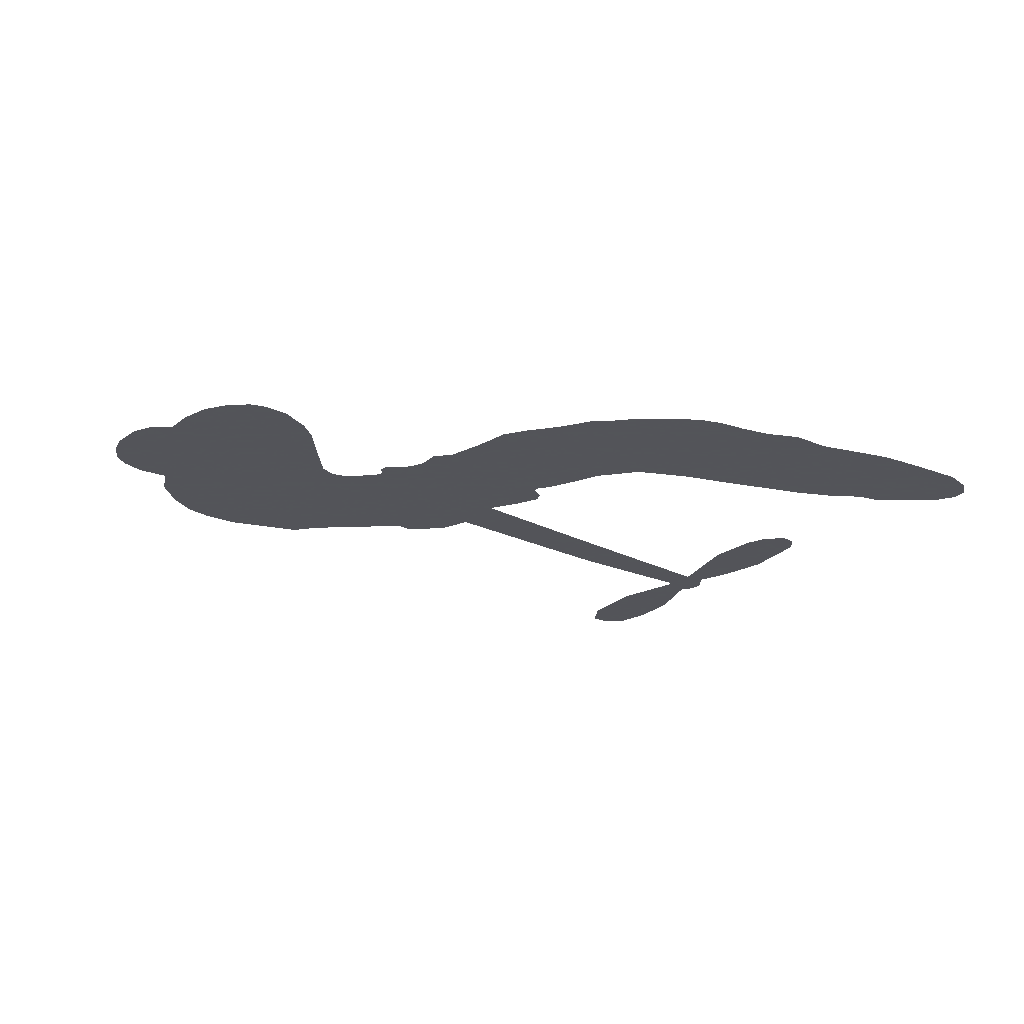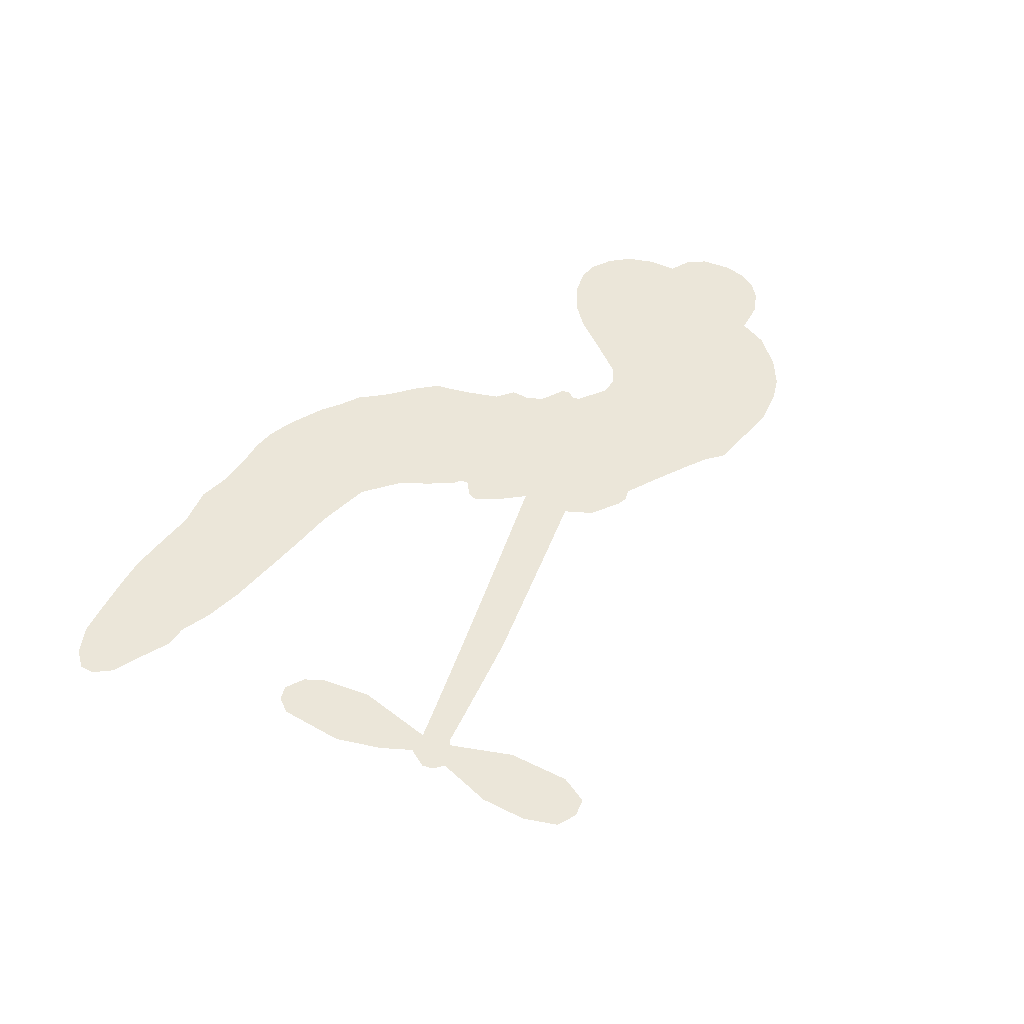
<metadata>
{"format":"obj","ext":"obj","renderer":"f3d","projection":"perspective","resolution":1024,"background":"white","views":[{"elev":-23.9,"azim":-21.1,"up":"+Z"},{"elev":57.6,"azim":129.8,"up":"+Z"}]}
</metadata>
<code>
v -492 -11.04 0
v -494.6 -6.534 0
v -496.1 -1.59 0
v -500 0.0004914 0
v -502.5 2.78 0
v -504.4 7.9 0
v -504.6 11.98 0
v -503.6 15.34 0
v -501.9 17.75 0
v -498.2 19.96 0
v -493.1 20.8 0
v -492.2 26.31 0
v -488.7 31.89 0
v -484.9 35.56 0
v -481 37.45 0
v -475 38.89 0
v -461.6 38.18 0
v -458 35.6 0
v -441.1 28.02 0
v -439.3 28.82 0
v -437.4 28.39 0
v -428.8 20.94 0
v -396 31.37 0
v -373.1 36.9 0
v -372.5 37.66 0
v -378.7 48.23 0
v -381.3 59.33 0
v -380 64.56 0
v -376.8 65.51 0
v -373 63.97 0
v -369.8 58.22 0
v -368 49.94 0
v -368.6 39.65 0
v -366.6 38.22 0
v -365.8 36.3 0
v -367 32.59 0
v -363.4 27.54 0
v -359.3 19.67 0
v -357.4 8.034 0
v -358.8 5.175 0
v -361.1 4.287 0
v -364.8 5.989 0
v -367.3 9.342 0
v -370.3 17.87 0
v -370.7 32.1 0
v -426.4 12.13 0
v -419 4.523 0
v -419.2 2.58 0
v -421.2 0.3861 0
v -420.5 -0.9801 0
v -419.1 -1.743 0
v -411.8 -10.54 0
v -405 -15.19 0
v -394.8 -16.66 0
v -370 -17.88 0
v -363.1 -18.93 0
v -357.2 -20.7 0
v -353.2 -20.48 0
v -341.9 -24.66 0
v -339 -27.53 0
v -338.4 -30.21 0
v -340.5 -33.15 0
v -344.8 -35.68 0
v -362.4 -38.9 0
v -376.2 -38.83 0
v -383 -40.53 0
v -388.9 -39.67 0
v -399.3 -40.59 0
v -403.4 -40.39 0
v -408.1 -39.2 0
v -415.2 -36.35 0
v -422.9 -32.25 0
v -432.5 -24.46 0
v -436.3 -21.14 0
v -442.4 -9.261 0
v -445.6 -7.188 0
v -446.4 -3.641 0
v -448.4 -1.137 0
v -452.8 0.8326 0
v -453.4 2.294 0
v -452.7 3.898 0
v -453.5 5.003 0
v -458.8 7.896 0
v -461.9 7.793 0
v -464.3 5.979 0
v -470.4 -7.552 0
v -472.9 -11.13 0
v -477.3 -14.73 0
v -481.4 -16.14 0
v -484.5 -16.03 0
v -488.5 -14.13 0
v -398.6 22.26 0
v -371.5 36.22 0
v -451.1 5.829 0
v -422.7 -1.009 0
v -415.5 -5.916 0
v -451.3 2.318 0
v -438.8 25.76 0
v -422.3 8.36 0
v -384.7 27.24 0
v -370.3 38.16 0
v -377.7 29.7 0
v -374.2 30.9 0
v -450.6 -0.1344 0
v -423.8 1.843 0
v -375.6 42.94 0
v -368.6 35.81 0
v -372.2 41.39 0
v -342.2 -29.67 0
v -361.3 8.198 0
v -453.9 9.536 0
v -420.1 -3.589 0
v -448.5 1.718 0
v -482.7 -10.56 0
v -498.5 13.47 0
v -466.2 10.67 0
v -432 25.45 0
v -421.9 3.821 0
v -384.6 34.18 0
v -378.8 35.55 0
v -428.1 -0.3484 0
v -444.6 23.31 0
v -444 0.2851 0
v -460.3 13.09 0
v -426.1 6.357 0
v -373.4 33.86 0
v -425.2 -5.714 0
v -376.6 33.13 0
v -380 32.29 0
v -441.4 -4.417 0
v -354.7 -27.57 0
v -370.5 24.99 0
v -377.2 61.09 0
v -368.3 44.79 0
v -358.3 13.85 0
v -496.3 5.836 0
v -381.2 28.47 0
v -355 -23.82 0
v -368.4 28.61 0
v -361.7 -25.93 0
v -347.6 -22.64 0
v -350.9 -25.45 0
v -479.5 29.51 0
v -401 -31.85 0
v -487.4 -9.446 0
v -477.5 -5.309 0
v -500.9 10.12 0
v -445.7 12.43 0
v -419.2 -11.12 0
v -380 53.78 0
v -372.4 45.54 0
v -496.8 2.106 0
v -489.8 1.595 0
v -493.2 3.499 0
v -488.1 8.448 0
v -492.3 7.716 0
v -353.5 -37.44 0
v -346.4 -27.28 0
v -481.4 33.28 0
v -464.5 30.56 0
v -401.1 -36.46 0
v -474.3 -7.511 0
v -467.4 -0.8161 0
v -478.3 -9.808 0
v -449.3 9.861 0
v -416 -9.373 0
v -413.7 -15.59 0
v -489.7 5.213 0
v -483.3 3.251 0
v -491.3 14.34 0
v -495.9 10.07 0
v -484.5 29.48 0
v -476 33.57 0
v -462 33.97 0
v -394.2 -39.91 0
v -405.6 -34.11 0
v -446.3 6.07 0
v -451.9 17.4 0
v -490.7 10.85 0
v -485.7 13.48 0
v -468.3 38.5 0
v -457 11.45 0
v -398 -34.33 0
v -395.5 -27.77 0
v -451.7 13.25 0
v -466.4 34.54 0
v -449.8 31.77 0
v -456 14.99 0
v -471.2 34.65 0
v -461.4 21.29 0
v -457 27.94 0
v -459.7 17.37 0
v -458.6 31.61 0
v -455.7 21.45 0
v -466.1 16.93 0
v -453.9 33.67 0
v -462.8 15.56 0
v -453.3 29.7 0
v -453.3 25.29 0
v -449.4 27.51 0
v -449.3 23.18 0
v -445.5 29.88 0
v -447 18.98 0
v -445.9 26.49 0
v -462.9 10.85 0
v -425.2 -2.563 0
v -428.6 -3.696 0
v -435 -0.1821 0
v -430.2 -9.683 0
v -373.4 60.02 0
v -376.4 56.6 0
v -375.6 51.88 0
v -483.7 -4.351 0
v -481 -7.098 0
v -437.5 17.01 0
v -491.5 -2.914 0
v -471.5 5.762 0
v -409.9 -14.43 0
v -408.7 -21.67 0
v -406.9 -18.23 0
v -410.8 -18.37 0
v -416.9 -21.38 0
v -412.8 -21.59 0
v -401.8 -23.87 0
v -415.6 -28.46 0
v -405 -21.58 0
v -406.2 -27.02 0
v -400.7 -19.33 0
v -415.2 -24.66 0
v -427.5 -28.1 0
v -411 -27.01 0
v -495 16.77 0
v -494.6 13.31 0
v -488.3 27.76 0
v -488.7 22.91 0
v -484.7 25.01 0
v -484.1 19.15 0
v -478 38.17 0
v -478.8 35.13 0
v -405.2 -37.7 0
v -410.5 -34.86 0
v -482.2 8.913 0
v -471.7 38.7 0
v -471.8 26.4 0
v -439.5 -0.5344 0
v -436.4 -4.509 0
v -438.9 7.251 0
v -441.3 3.691 0
v -437.4 3.327 0
v -432.4 3.84 0
v -428.9 -17.22 0
v -375 48.21 0
v -371.9 50.64 0
v -368.9 54.08 0
v -372.6 55.42 0
v -484.5 -7.661 0
v -487.9 -5.11 0
v -486.4 -1.029 0
v -433.5 20.94 0
v -441.7 19.34 0
v -493.1 0.09173 0
v -467.9 7.241 0
v -471.5 10.8 0
v -465.9 2.573 0
v -472.9 -2.141 0
v -469.9 2.225 0
v -474.6 2.173 0
v -476.9 7.164 0
v -404.5 -30.48 0
v -401.8 -27.82 0
v -408.6 -30.58 0
v -412.8 -31.36 0
v -397 -23.23 0
v -381.8 -17.18 0
v -396 -19.83 0
v -392.4 -23.07 0
v -388 -16.89 0
v -390.9 -27.52 0
v -392.3 -31.33 0
v -383.7 -24.46 0
v -391.6 -19.55 0
v -395.9 -31.38 0
v -390.3 -35.4 0
v -388.1 -24.87 0
v -386.7 -20.87 0
v -385.4 -36.03 0
v -382.4 -20.95 0
v -384.4 -30.04 0
v -375.9 -25.65 0
v -388.3 -31.14 0
v -375.8 -17.56 0
v -379.8 -24.05 0
v -380.7 -28.04 0
v -376.5 -21.53 0
v -379.6 -33.91 0
v -370.7 -23.39 0
v -399.7 -15.98 0
v -489.2 18.4 0
v -485.2 10.24 0
v -485 6.853 0
v -482.5 12.3 0
v -483 15.79 0
v -478.5 10.91 0
v -477.4 19.42 0
v -479.4 14.53 0
v -474.9 13.67 0
v -470.5 15.24 0
v -467.4 13.8 0
v -470.3 20.91 0
v -473.8 17.52 0
v -472.8 30.6 0
v -475.8 27.71 0
v -468.6 29.34 0
v -479.7 24.52 0
v -475 23.26 0
v -467.1 24.67 0
v -432.7 -3.447 0
v -433.2 -7.051 0
v -439 -15.14 0
v -437.7 -8.758 0
v -440.7 -12.24 0
v -436.9 -12.17 0
v -434 -16.15 0
v -431.7 0.4794 0
v -428.3 3.528 0
v -431.1 8.002 0
v -432 -20.33 0
v -420.1 -25.33 0
v -490.9 -7.393 0
v -436 23.35 0
v -444.4 16.25 0
v -448.3 15.3 0
v -440.9 13.11 0
v -440.8 22.75 0
v -468.9 -4.183 0
v -473.6 8.238 0
v -480.4 5.688 0
v -479.1 1.378 0
v -482.5 -0.6355 0
v -381.8 -36.92 0
v -376.1 -30.47 0
v -486.3 16.71 0
v -482.4 22.28 0
v -466.2 20.85 0
v -430.6 -13.62 0
v -424.5 -13.35 0
v -437.6 -18.11 0
v -428.5 9.925 0
v -429.6 16 0
v -434.9 8.065 0
v -433.5 13.5 0
v -438.1 20.21 0
v -442.9 8.974 0
v -476.7 -1.529 0
v -375.3 -34.68 0
v -369.3 -38.91 0
v -368.5 -31.57 0
v -372.8 -38.87 0
v -371 -35.08 0
v -366.5 -35.54 0
v -372.4 -31.5 0
v -370.7 -27.66 0
v -362.7 -31.39 0
v -366.5 -25.78 0
v -364.1 -22.7 0
v -360.4 -22.53 0
v -366.5 -18.43 0
v -412.5 17.22 0
v -412.4 26.19 0
v -432.4 17.56 0
v -437.1 11.98 0
v -362.6 -35.15 0
v -357.1 -33.21 0
v -357.9 -38.24 0
v -350.4 -30.54 0
v -367.6 -21.71 0
v -419.5 14.68 0
v -354 -31.16 0
v -349.1 -36.59 0
v -351.7 -33.99 0
v -347.5 -33.1 0
v -420.6 23.57 0
v -427 18.11 0
v -424.7 22.26 0
v -363.5 12.93 0
v -361.4 16.32 0
v -365.2 21.03 0
v -368.8 13.61 0
v -365.7 16.59 0
v -500.3 6.152 0
v -420.9 -7.268 0
v -424 -9.564 0
v -458.6 24.25 0
v -461.4 27.52 0
v -452.1 20.85 0
v -419 -34.13 0
v -419.4 -30.16 0
v -372.9 -20.2 0
v -426.7 -22.26 0
v -421.8 -21.04 0
v -419.1 -16.7 0
v -425 -18.54 0
v -417.2 -14.11 0
v -422.6 -16.12 0
v -365.8 -29.31 0
v -358.7 -29.2 0
v -358 -25.72 0
v -421.3 18.96 0
v -422.9 13.4 0
v -416.9 18.38 0
v -416.5 24.88 0
v -405.6 19.75 0
v -413.7 21.45 0
v -409 18.48 0
v -404.2 28.79 0
v -408.8 23.18 0
v -404.3 24.18 0
v -408.3 27.49 0
v -402.1 21.01 0
v -361.3 23.61 0
v -366.5 24.89 0
v -370.4 21.43 0
v -463.3 24.41 0
v -430 -26.26 0
v -424.2 -25.22 0
v -425.2 -30.12 0
v -422 -28.44 0
v -423.9 16.68 0
v -390.3 32.78 0
v -386.7 30.75 0
v -391.6 24.76 0
v -388.2 26.01 0
v -391.1 28.8 0
v -395 27.26 0
v -400.1 30.08 0
v -400.5 25.95 0
v -393.9 -34.8 0
v -396.9 -37.94 0
f 112 206 391
f 186 160 174
f 75 130 76
f 203 122 201
f 105 121 206
f 45 107 93
f 51 50 112
f 123 78 77
f 89 88 114
f 125 118 99
f 1 91 145
f 162 164 87
f 25 108 106
f 43 42 110
f 80 79 97
f 126 93 24
f 58 138 142
f 179 299 180
f 128 129 102
f 105 125 325
f 52 166 167
f 143 159 172
f 240 176 70
f 142 138 131
f 176 240 161
f 223 231 219
f 59 158 109
f 95 112 50
f 117 21 98
f 113 94 97
f 97 104 113
f 104 78 113
f 349 383 22
f 166 112 391
f 105 95 49
f 74 73 327
f 51 112 96
f 82 94 111
f 107 34 101
f 52 218 53
f 323 345 322
f 203 260 122
f 90 89 114
f 167 221 218
f 145 256 257
f 91 90 114
f 298 232 170
f 98 19 334
f 282 183 437
f 77 76 130
f 4 3 152
f 152 5 4
f 56 365 366
f 45 126 103
f 115 9 8
f 8 7 147
f 45 139 36
f 106 151 252
f 147 7 6
f 381 158 375
f 114 145 91
f 246 208 245
f 136 154 156
f 10 9 115
f 19 122 334
f 205 83 124
f 17 174 18
f 84 205 116
f 165 111 94
f 182 83 111
f 162 146 164
f 239 15 159
f 206 207 127
f 129 137 102
f 236 234 235
f 350 250 326
f 172 159 14
f 180 302 342
f 126 45 93
f 322 318 320
f 239 238 15
f 211 150 212
f 5 152 390
f 136 152 154
f 25 93 101
f 31 30 210
f 107 45 36
f 124 192 197
f 161 183 144
f 119 430 137
f 120 119 129
f 296 364 376
f 359 361 355
f 287 274 285
f 363 373 406
f 276 285 281
f 50 49 95
f 53 218 220
f 275 54 297
f 49 48 118
f 126 128 103
f 274 287 294
f 58 57 138
f 78 123 113
f 407 406 131
f 118 105 49
f 375 158 142
f 68 161 69
f 61 109 62
f 421 139 132
f 109 60 59
f 166 52 96
f 423 394 160
f 60 109 61
f 348 349 351
f 85 84 116
f 141 58 142
f 162 87 86
f 43 110 385
f 134 32 151
f 386 385 135
f 110 42 41
f 110 135 385
f 102 103 128
f 57 366 407
f 40 110 41
f 40 39 110
f 421 387 420
f 119 137 129
f 141 158 59
f 37 36 139
f 105 206 95
f 47 118 48
f 94 81 97
f 95 206 112
f 430 433 432
f 432 100 430
f 413 416 369
f 82 81 94
f 177 165 94
f 98 20 19
f 98 21 20
f 97 79 104
f 63 62 109
f 108 151 106
f 117 330 259
f 210 133 211
f 93 107 101
f 83 82 111
f 259 22 117
f 348 99 46
f 47 99 118
f 24 93 25
f 132 139 45
f 35 34 107
f 126 24 128
f 101 34 33
f 118 125 105
f 130 123 77
f 115 8 147
f 128 24 120
f 108 101 33
f 27 133 28
f 108 33 134
f 255 253 254
f 185 111 165
f 28 133 29
f 133 30 29
f 129 128 120
f 110 39 135
f 159 15 14
f 145 114 256
f 193 160 394
f 101 108 25
f 389 388 385
f 36 35 107
f 168 154 153
f 81 80 97
f 372 373 363
f 151 108 134
f 214 114 164
f 145 257 329
f 163 265 335
f 179 233 171
f 390 6 5
f 147 390 171
f 113 123 177
f 177 123 248
f 209 346 392
f 397 396 225
f 261 154 152
f 27 150 211
f 253 252 151
f 152 136 390
f 3 2 216
f 168 169 300
f 261 152 3
f 168 156 154
f 261 153 154
f 234 236 172
f 179 156 155
f 147 171 115
f 64 374 372
f 375 380 381
f 141 142 158
f 142 131 375
f 172 14 13
f 143 173 239
f 308 205 197
f 196 198 187
f 283 175 67
f 161 144 176
f 264 266 163
f 214 146 213
f 85 262 264
f 262 85 116
f 114 88 164
f 87 164 88
f 177 94 113
f 332 148 331
f 112 166 96
f 166 149 403
f 346 209 345
f 223 219 221
f 169 168 153
f 155 156 168
f 265 162 86
f 162 265 146
f 179 180 170
f 11 10 232
f 136 156 171
f 171 156 179
f 12 234 13
f 172 13 234
f 173 311 189
f 189 311 313
f 16 173 189
f 200 198 199
f 288 280 284
f 183 282 144
f 270 184 224
f 70 176 241
f 245 248 123
f 148 165 177
f 188 194 192
f 188 182 185
f 179 155 299
f 179 170 233
f 299 300 242
f 301 302 180
f 188 192 124
f 17 181 186
f 83 182 124
f 438 161 68
f 437 283 279
f 288 290 286
f 220 226 228
f 332 165 148
f 188 185 178
f 17 186 174
f 189 186 181
f 174 193 18
f 185 182 111
f 202 187 200
f 182 188 124
f 16 189 243
f 311 173 312
f 189 313 186
f 194 190 192
f 18 193 196
f 194 188 178
f 190 195 197
f 160 193 174
f 198 196 193
f 122 204 201
f 393 194 199
f 160 313 316
f 304 314 343
f 190 197 192
f 198 193 191
f 197 195 308
f 199 191 393
f 198 191 199
f 395 194 178
f 198 200 187
f 201 200 199
f 204 19 202
f 395 199 194
f 201 395 203
f 332 178 185
f 204 202 200
f 260 331 333
f 201 204 200
f 19 204 122
f 83 205 84
f 197 205 124
f 207 206 121
f 206 127 391
f 324 317 207
f 130 320 246
f 250 350 249
f 123 130 245
f 127 207 209
f 207 121 324
f 30 133 210
f 133 27 211
f 150 26 212
f 210 211 255
f 252 212 26
f 253 255 212
f 146 354 339
f 258 153 216
f 146 214 164
f 256 214 213
f 353 247 333
f 348 46 349
f 2 1 329
f 216 257 258
f 307 263 308
f 354 267 338
f 52 167 218
f 221 220 218
f 221 167 223
f 269 270 227
f 219 226 220
f 53 220 228
f 167 222 223
f 219 220 221
f 402 400 404
f 328 225 229
f 222 229 223
f 269 227 271
f 226 227 224
f 224 273 228
f 397 72 396
f 71 70 241
f 227 226 219
f 226 224 228
f 223 229 231
f 144 269 176
f 273 224 184
f 297 53 228
f 399 251 327
f 231 229 225
f 400 402 399
f 426 427 425
f 71 241 272
f 219 231 227
f 10 115 232
f 233 115 171
f 170 232 233
f 115 233 232
f 11 235 12
f 234 12 235
f 11 232 298
f 236 143 172
f 235 11 298
f 235 237 343
f 299 301 180
f 237 302 304
f 143 239 159
f 173 16 238
f 173 238 239
f 70 69 240
f 161 240 69
f 176 269 271
f 271 231 272
f 338 268 337
f 262 263 217
f 314 312 143
f 189 181 243
f 316 313 244
f 246 245 130
f 249 248 245
f 319 322 321
f 318 207 317
f 250 249 208
f 215 260 333
f 249 245 208
f 248 247 353
f 250 208 324
f 247 248 249
f 325 250 324
f 325 326 250
f 230 399 424
f 400 222 401
f 106 252 26
f 253 151 32
f 255 254 31
f 212 252 253
f 210 255 31
f 253 32 254
f 212 255 211
f 214 256 114
f 257 256 213
f 257 213 258
f 216 2 329
f 339 258 213
f 169 153 258
f 330 117 98
f 326 351 350
f 331 260 203
f 259 330 352
f 3 216 261
f 153 261 216
f 263 262 116
f 266 264 262
f 310 304 305
f 301 242 303
f 265 266 267
f 266 262 217
f 267 266 217
f 265 163 266
f 268 267 217
f 268 338 267
f 263 336 217
f 268 303 337
f 270 269 144
f 227 231 271
f 270 144 282
f 227 270 224
f 272 231 225
f 176 271 241
f 272 225 396
f 241 271 272
f 184 278 276
f 228 273 275
f 276 284 285
f 285 274 277
f 273 276 275
f 284 276 278
f 184 276 273
f 54 275 281
f 175 283 437
f 276 281 275
f 279 184 282
f 278 184 279
f 437 279 282
f 290 288 284
f 376 398 296
f 277 54 281
f 282 184 270
f 438 183 161
f 66 286 67
f 67 286 283
f 279 290 278
f 284 280 285
f 285 280 287
f 277 281 285
f 340 65 295
f 278 290 284
f 292 287 280
f 294 287 292
f 340 286 66
f 341 293 295
f 292 280 293
f 358 359 355
f 279 283 290
f 286 290 283
f 293 280 288
f 291 294 398
f 294 292 289
f 295 293 288
f 289 292 293
f 294 289 296
f 294 291 274
f 340 288 286
f 293 341 289
f 361 362 341
f 365 376 364
f 342 170 180
f 275 297 228
f 237 235 298
f 300 299 155
f 301 299 242
f 168 300 155
f 337 300 169
f 242 337 303
f 342 302 237
f 305 301 303
f 311 312 244
f 336 303 268
f 307 310 306
f 301 305 302
f 305 303 306
f 303 336 306
f 304 302 305
f 307 306 263
f 305 306 310
f 308 263 116
f 307 195 309
f 308 116 205
f 195 307 308
f 309 344 316
f 309 244 315
f 307 309 310
f 315 310 309
f 312 173 143
f 313 311 244
f 314 143 236
f 315 312 314
f 244 309 316
f 186 313 160
f 343 314 236
f 315 314 304
f 315 304 310
f 244 312 315
f 344 309 195
f 393 394 423
f 208 246 317
f 318 317 246
f 75 320 130
f 207 318 209
f 323 251 345
f 320 318 246
f 320 321 322
f 322 319 323
f 320 75 321
f 318 322 209
f 347 74 323
f 327 323 74
f 317 324 208
f 325 324 121
f 105 325 121
f 326 325 125
f 348 326 125
f 350 247 249
f 230 425 399
f 323 327 251
f 427 397 328
f 73 399 327
f 145 329 1
f 216 329 257
f 334 330 98
f 215 352 260
f 332 331 203
f 331 148 333
f 178 332 203
f 332 185 165
f 353 333 148
f 371 247 350
f 122 260 334
f 334 260 352
f 336 263 306
f 265 86 335
f 268 217 336
f 300 337 242
f 337 169 338
f 169 258 339
f 265 354 146
f 146 339 213
f 169 339 338
f 65 340 66
f 288 340 295
f 65 355 295
f 341 295 355
f 237 298 342
f 170 342 298
f 235 343 236
f 304 343 237
f 195 190 344
f 423 344 190
f 346 345 251
f 322 345 209
f 399 425 400
f 391 392 149
f 99 348 125
f 323 319 347
f 413 410 368
f 259 370 22
f 215 351 370
f 326 348 351
f 371 333 247
f 370 351 349
f 371 215 333
f 259 352 215
f 334 352 330
f 148 177 353
f 248 353 177
f 267 354 265
f 339 354 338
f 360 363 357
f 289 341 362
f 357 359 360
f 358 356 359
f 364 140 365
f 360 359 356
f 355 65 358
f 361 359 357
f 356 64 360
f 364 405 140
f 361 357 362
f 355 361 341
f 357 363 405
f 289 362 296
f 360 64 372
f 374 157 373
f 296 362 364
f 362 357 405
f 366 365 140
f 398 376 55
f 366 140 407
f 56 366 57
f 417 415 418
f 365 56 367
f 428 384 383
f 22 370 349
f 215 370 259
f 350 351 371
f 215 371 351
f 373 157 380
f 363 360 372
f 378 375 131
f 373 378 406
f 372 374 373
f 381 380 379
f 365 367 376
f 55 376 367
f 377 410 408
f 46 383 349
f 406 378 131
f 373 380 378
f 63 381 379
f 380 375 378
f 157 379 380
f 63 109 381
f 158 381 109
f 408 382 384
f 22 383 384
f 386 135 38
f 377 408 428
f 428 46 409
f 385 386 389
f 387 386 38
f 389 44 388
f 421 420 37
f 422 44 387
f 386 387 389
f 43 385 388
f 44 389 387
f 171 390 136
f 6 390 147
f 392 391 127
f 166 391 149
f 209 392 127
f 149 392 346
f 394 393 191
f 190 194 393
f 193 394 191
f 423 160 316
f 203 395 178
f 199 395 201
f 272 396 71
f 222 328 229
f 328 397 225
f 291 398 55
f 294 296 398
f 400 328 222
f 401 222 167
f 399 402 251
f 167 403 401
f 404 149 346
f 404 400 401
f 346 251 402
f 166 403 167
f 404 403 149
f 404 401 403
f 346 402 404
f 140 405 363
f 362 405 364
f 407 131 138
f 363 406 140
f 407 138 57
f 140 406 407
f 410 377 368
f 413 411 410
f 428 408 384
f 382 408 410
f 413 414 416
f 382 410 411
f 369 411 413
f 416 414 412
f 436 434 435
f 413 368 414
f 417 416 412
f 92 436 419
f 418 369 416
f 417 419 436
f 139 421 37
f 417 418 416
f 417 412 419
f 387 38 420
f 422 421 132
f 344 423 316
f 421 422 387
f 393 423 190
f 72 397 427
f 399 73 424
f 400 425 328
f 425 427 328
f 425 230 426
f 72 427 426
f 46 428 383
f 377 428 409
f 119 429 430
f 137 430 100
f 432 433 431
f 429 23 433
f 434 431 433
f 433 430 429
f 434 433 23
f 415 417 436
f 92 431 434
f 434 436 92
f 434 23 435
f 415 436 435
f 437 183 438
f 68 175 438
f 437 438 175

</code>
